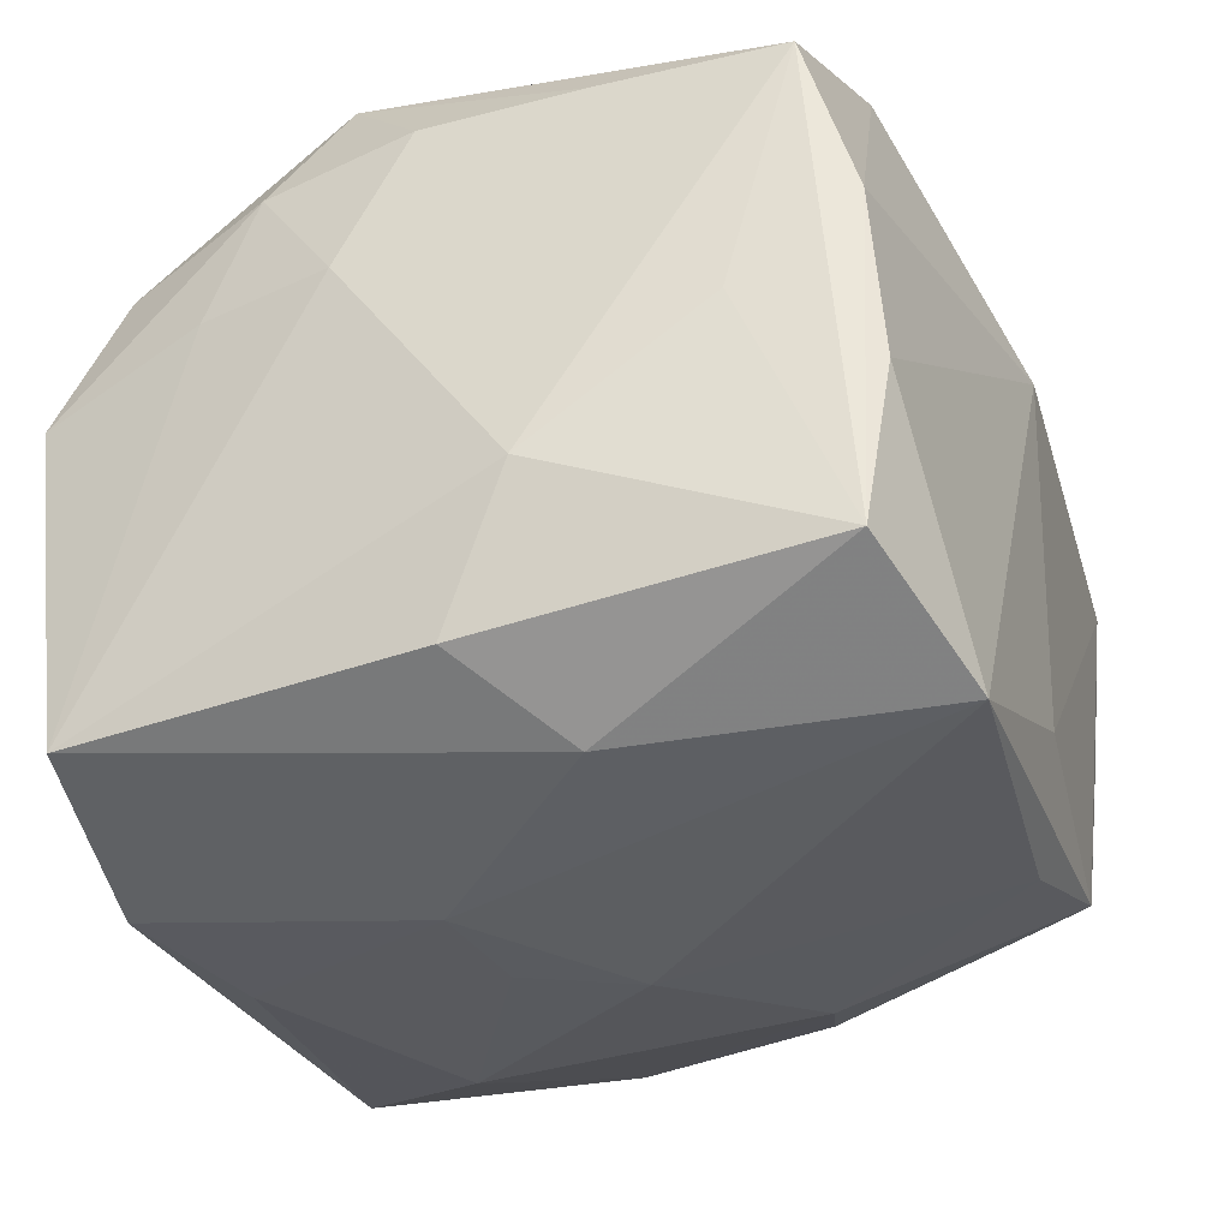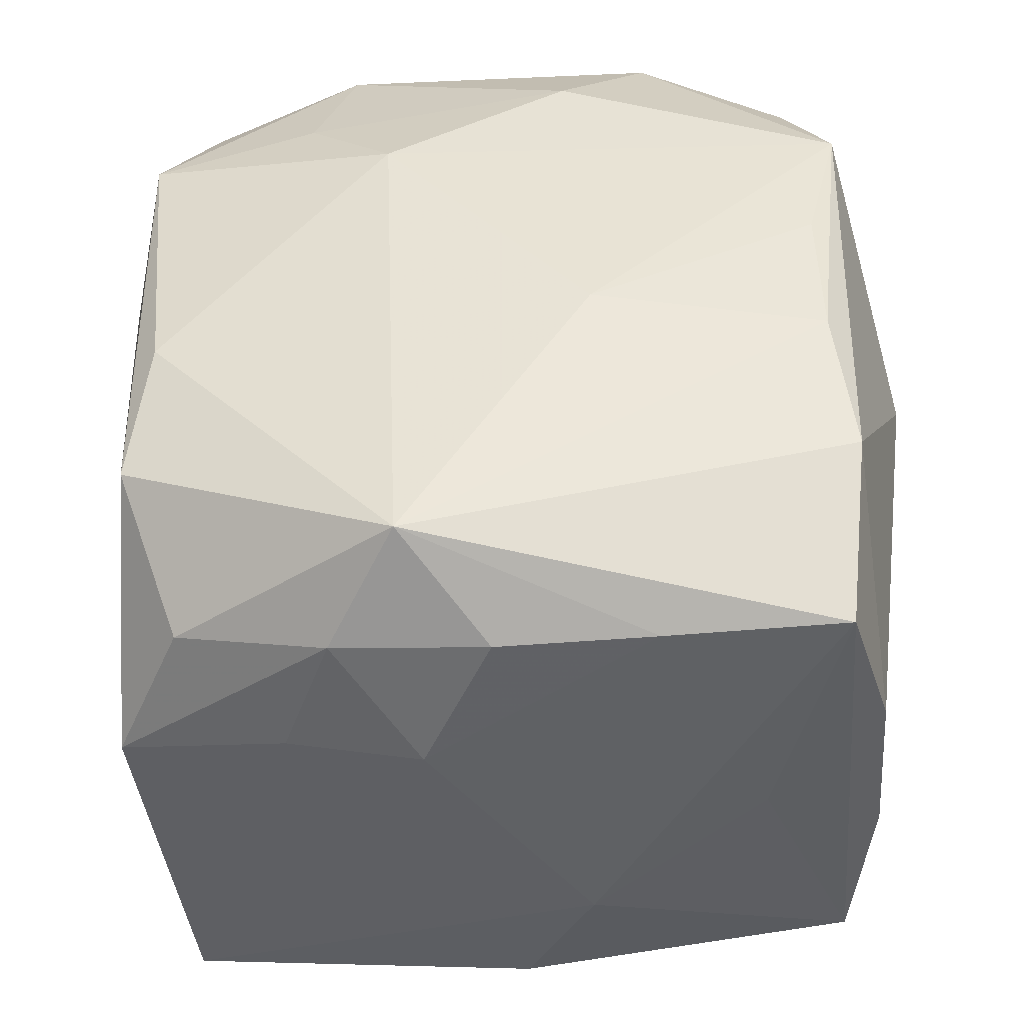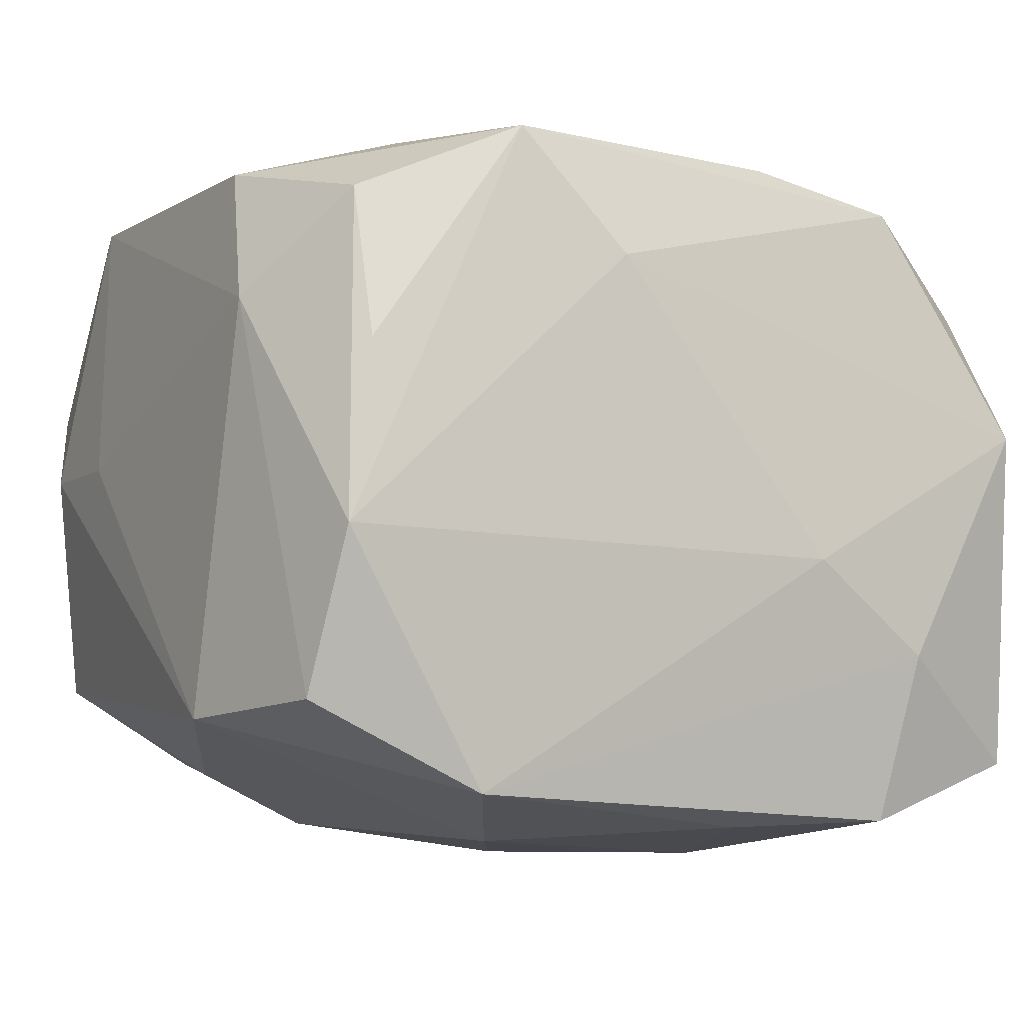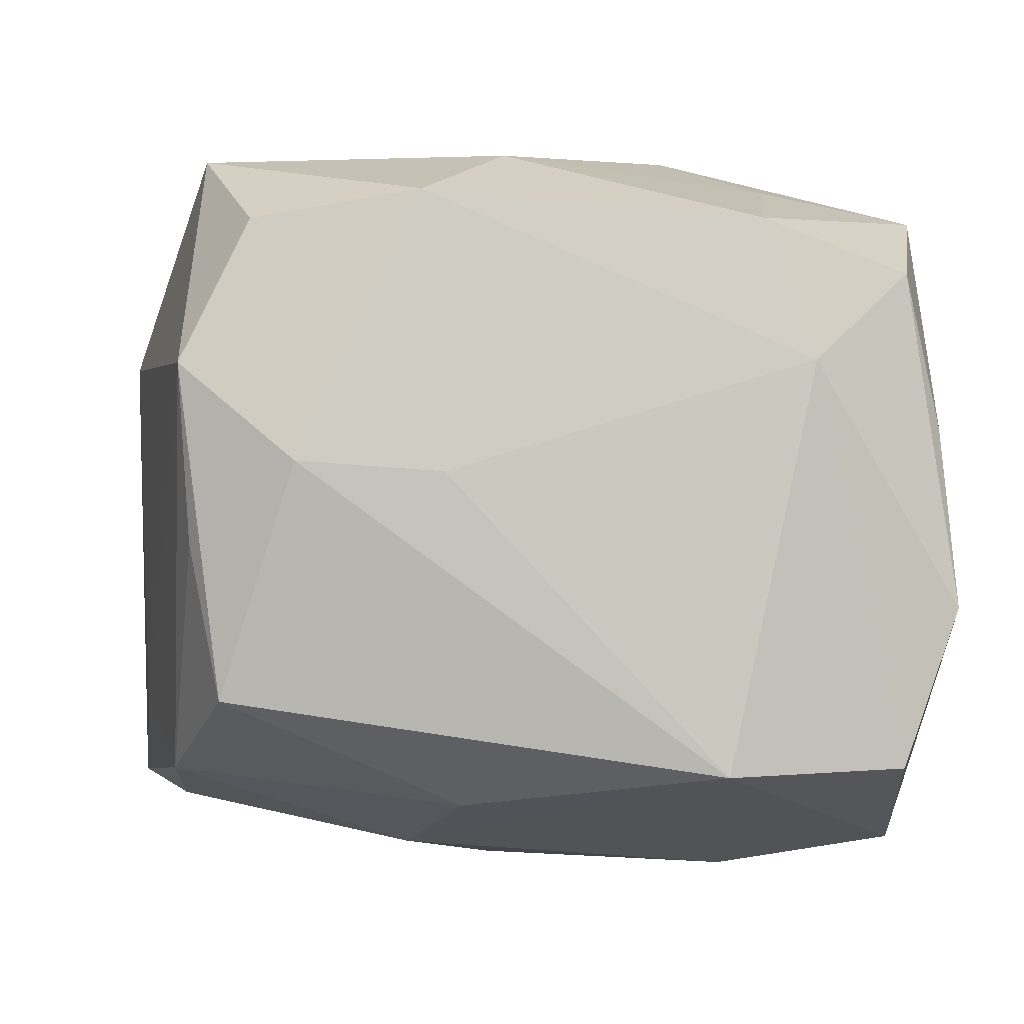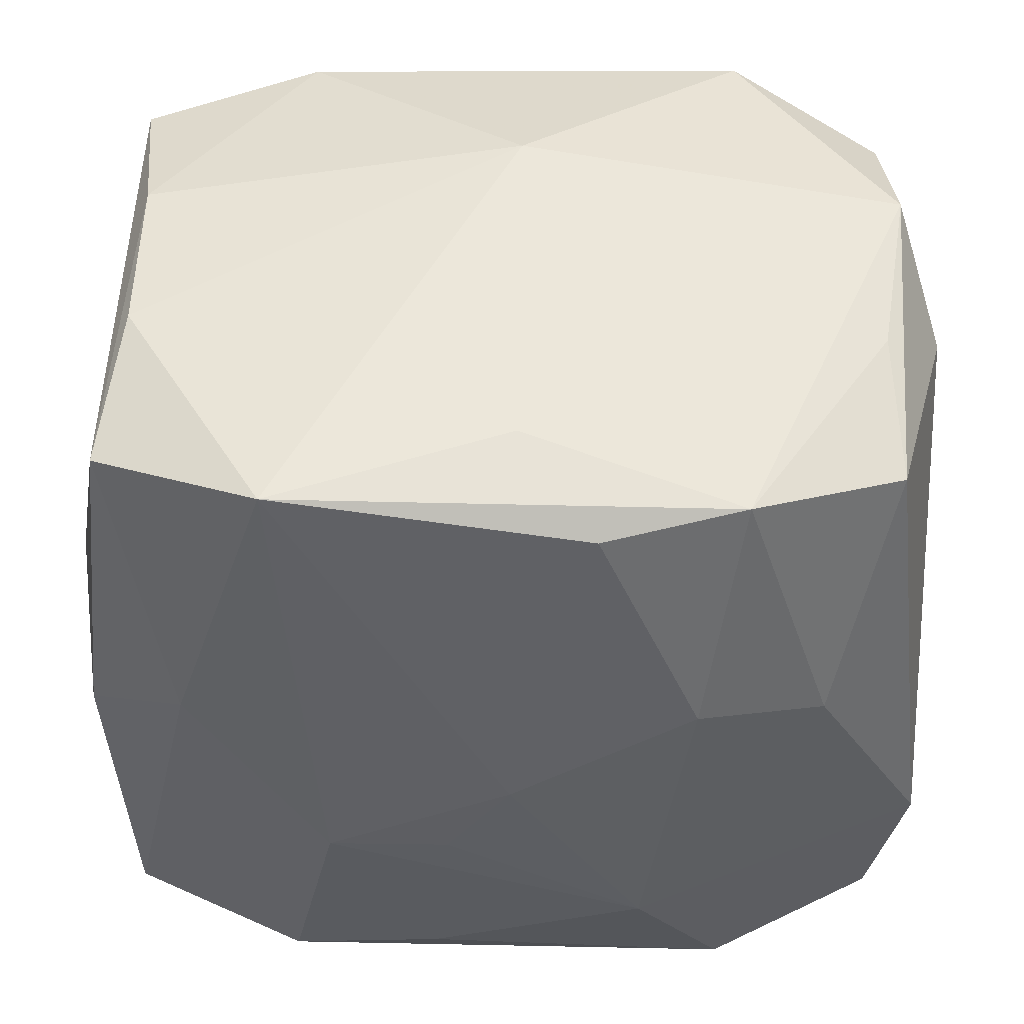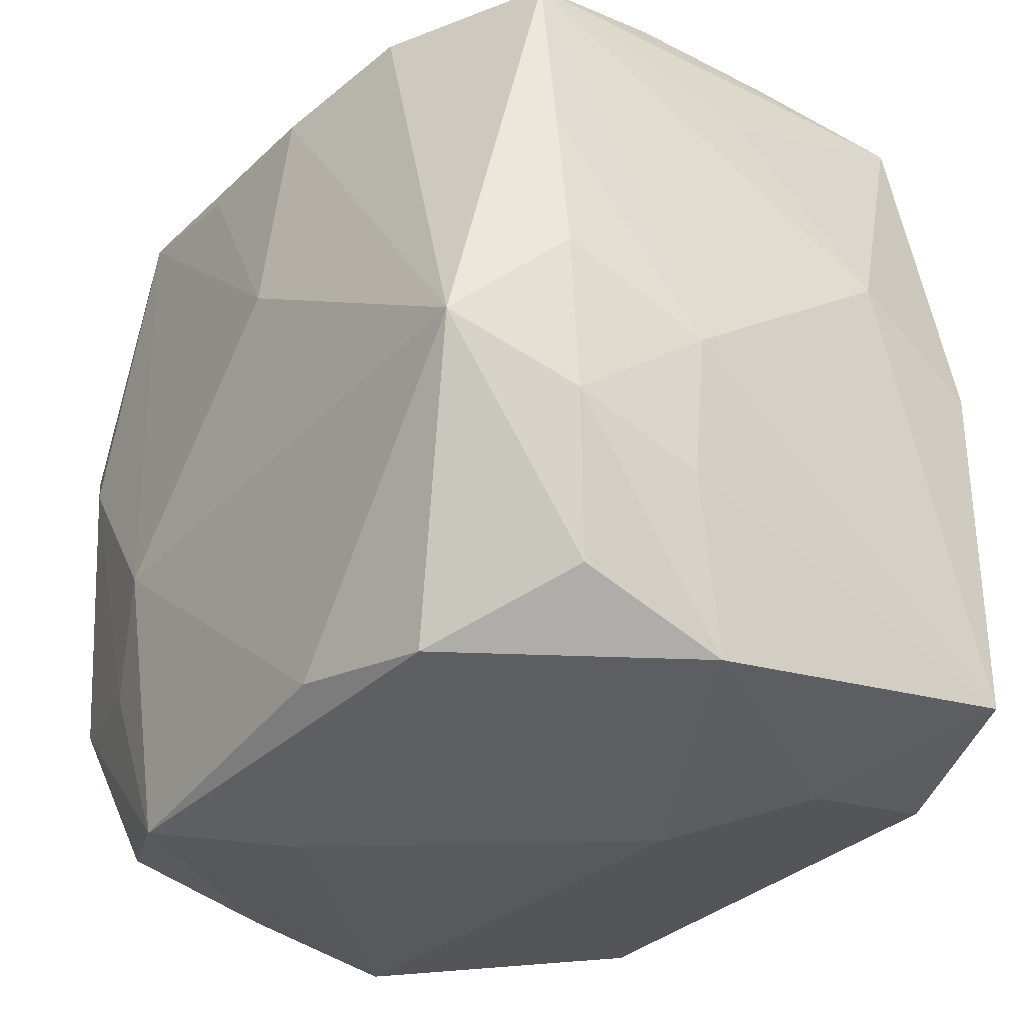
<metadata>
{"format":"obj","ext":"obj","renderer":"f3d","projection":"perspective","resolution":1024,"background":"white","views":[{"elev":-31.7,"azim":112.5,"up":"+Z"},{"elev":45.5,"azim":91.0,"up":"+Z"},{"elev":-10.2,"azim":-30.6,"up":"+Z"},{"elev":-1.9,"azim":-97.5,"up":"+Z"},{"elev":53.2,"azim":-177.7,"up":"+Y"},{"elev":-32.8,"azim":52.9,"up":"+Y"}]}
</metadata>
<code>
v 0.01285 -0.005483 -0.02775
v 0.03022 -0.01174 0.01707
v -0.01104 -0.01429 -0.02772
v -0.0161 -0.02826 0.02177
v 0.03118 -0.0003992 0.0185
v 0.03033 0.01112 0.01888
v -0.03163 0.01539 0.01155
v -0.03141 0.01091 0.02129
v -0.008396 -0.02987 0.01307
v 0.02701 -0.02291 0.01433
v 0.03258 -0.005205 0.007977
v 0.0161 0.03015 -0.02189
v 0.03008 0.01972 0.0007936
v 0.01841 -0.02841 -0.01385
v -0.02697 0.02674 -0.00334
v -0.01975 -0.01596 0.02335
v -0.03248 -0.01687 0.009646
v -0.03248 0.009363 0.001622
v -0.03248 -0.01053 -0.01957
v -0.02373 0.00727 -0.022
v -0.01643 0.02553 0.02532
v -0.03142 -0.01328 0.01973
v -0.01779 -0.0258 -0.02518
v -0.0276 0.02261 0.01956
v 0.0284 0.02716 -0.01679
v 0.03101 0.002339 -0.02011
v 0.006335 -0.02583 0.02277
v -0.02802 0.02465 -0.01427
v 0.005216 -0.02281 -0.02667
v -0.02755 -0.02482 0.01645
v -0.02339 0.004122 0.02513
v 0.003882 -0.004975 -0.02781
v -0.01429 0.01031 -0.02541
v -0.01287 -0.009455 0.02657
v -0.03182 0.01964 0.002333
v 0.01701 -0.02726 0.02051
v -0.0008917 0.02988 -0.01515
v 0.01634 0.02539 0.02402
v 0.02326 0.008164 -0.02433
v -0.03009 -0.02374 -0.01918
v 0.02908 0.02442 0.01917
v -0.0002669 0.03075 0.01112
v 0.005048 0.00622 0.02768
v -0.006659 0.0268 -0.02218
v -0.02927 -0.02804 -0.007803
v 0.02864 -0.02755 0.004006
v 0.005816 0.02352 0.02609
v -0.02728 -0.02727 0.005214
v -0.01691 0.02768 -0.01954
v 0.02686 -0.007065 0.02571
v 0.02714 0.02872 -0.004865
v 0.03248 0.00723 -0.009286
v 0.01676 -0.02542 -0.02602
v 0.008542 -0.02987 -0.007489
v -0.000886 0.002569 -0.02765
v 0.02746 0.02784 0.007804
v -0.02845 0.02759 0.009274
v -0.005389 0.02311 0.02603
v 0.03096 -0.01515 0.007606
v 0.03001 -0.02365 -0.02113
f 25 39 12
f 47 38 21
f 8 31 21
f 43 21 34
f 34 21 31
f 1 39 53
f 55 12 1
f 1 12 39
f 40 23 45
f 54 9 45
f 45 23 54
f 17 40 45
f 45 30 17
f 53 23 29
f 29 23 3
f 29 1 53
f 3 1 29
f 53 39 60
f 37 49 57
f 37 12 49
f 44 12 55
f 49 12 44
f 57 49 15
f 15 28 57
f 49 28 15
f 20 28 49
f 57 28 35
f 57 8 24
f 24 21 57
f 8 21 24
f 57 21 42
f 42 21 38
f 42 37 57
f 12 37 42
f 43 47 58
f 58 21 43
f 47 21 58
f 22 31 8
f 17 30 22
f 22 8 17
f 32 3 55
f 55 1 32
f 32 1 3
f 30 45 48
f 56 41 25
f 38 41 56
f 56 42 38
f 26 39 25
f 26 60 39
f 53 60 14
f 54 23 14
f 14 23 53
f 50 10 2
f 50 41 38
f 50 47 43
f 50 38 47
f 43 34 50
f 50 34 27
f 55 3 33
f 33 44 55
f 49 44 33
f 33 20 49
f 17 8 18
f 4 22 30
f 27 34 4
f 30 48 4
f 4 45 9
f 4 48 45
f 25 12 51
f 51 56 25
f 12 42 51
f 42 56 51
f 25 41 13
f 46 14 60
f 2 10 46
f 54 14 46
f 46 9 54
f 36 50 27
f 10 50 36
f 36 46 10
f 9 46 36
f 27 4 36
f 36 4 9
f 7 18 8
f 35 18 7
f 7 8 57
f 57 35 7
f 19 40 17
f 17 18 19
f 28 20 19
f 19 35 28
f 19 18 35
f 19 23 40
f 3 23 19
f 19 33 3
f 20 33 19
f 16 4 34
f 22 4 16
f 16 34 31
f 31 22 16
f 60 26 52
f 52 11 60
f 52 26 25
f 25 13 52
f 52 13 41
f 41 11 52
f 2 11 5
f 5 50 2
f 60 11 59
f 59 46 60
f 59 11 2
f 2 46 59
f 6 11 41
f 6 5 11
f 41 50 6
f 50 5 6

</code>
